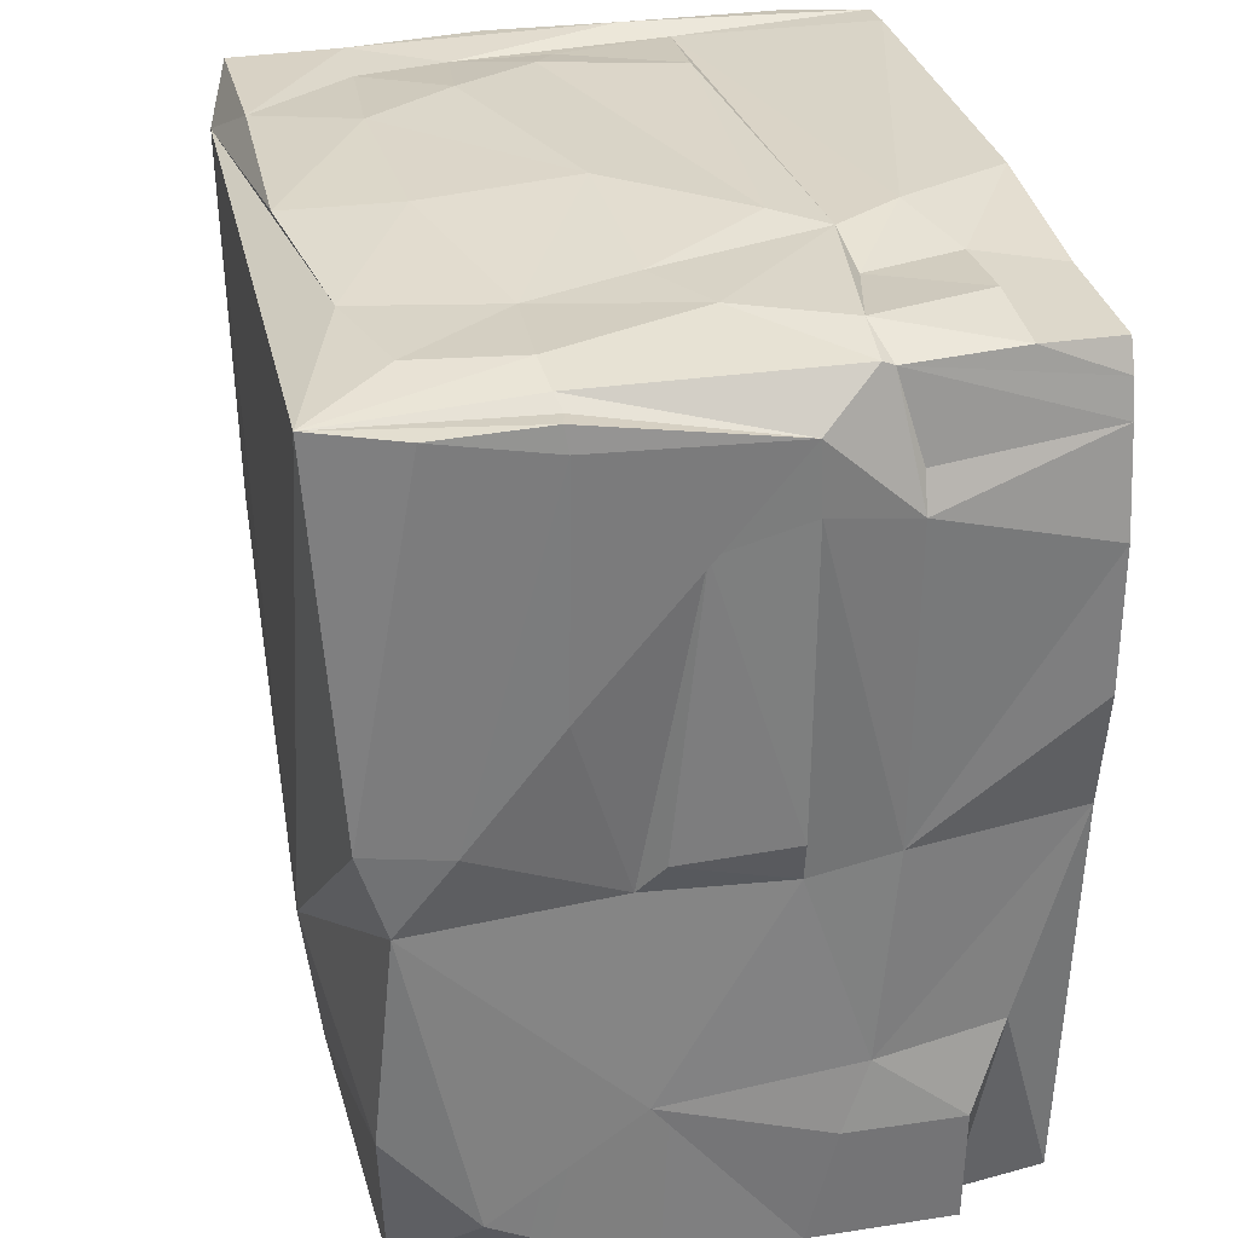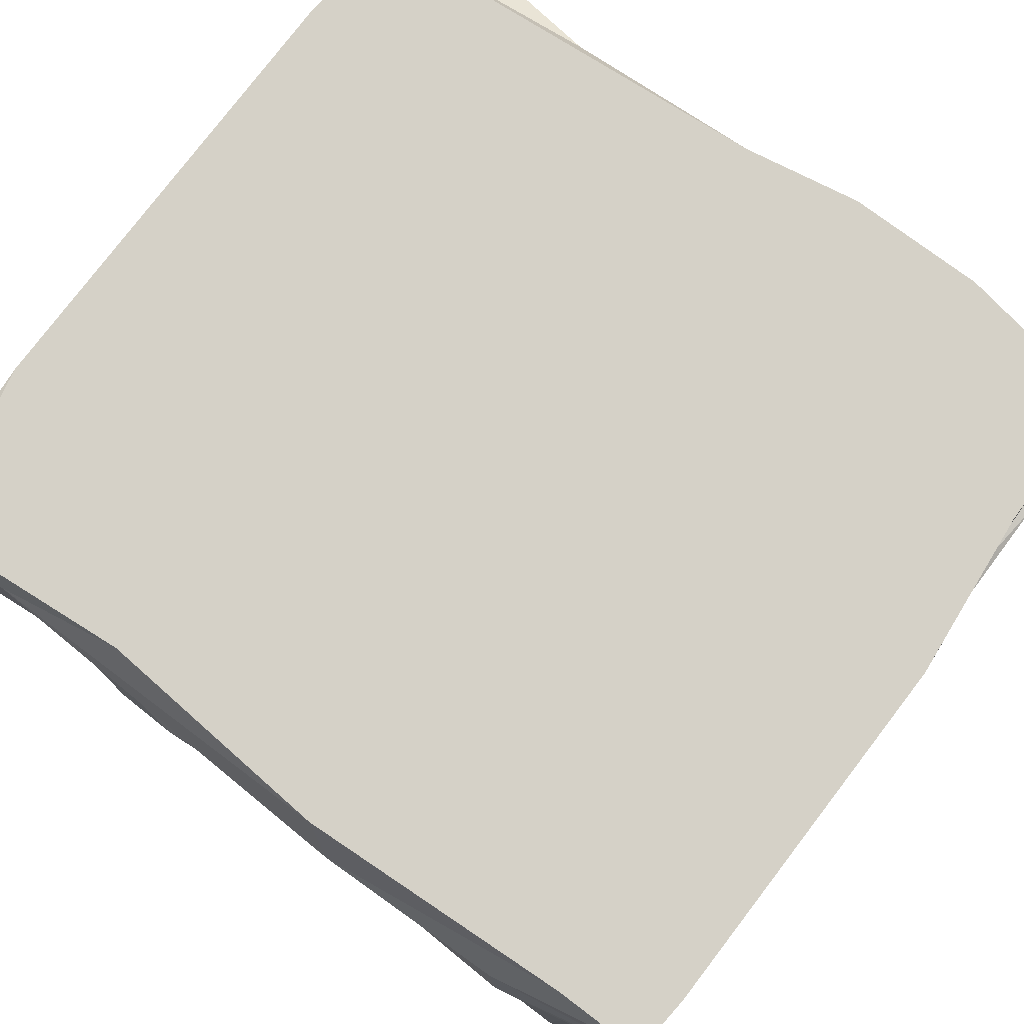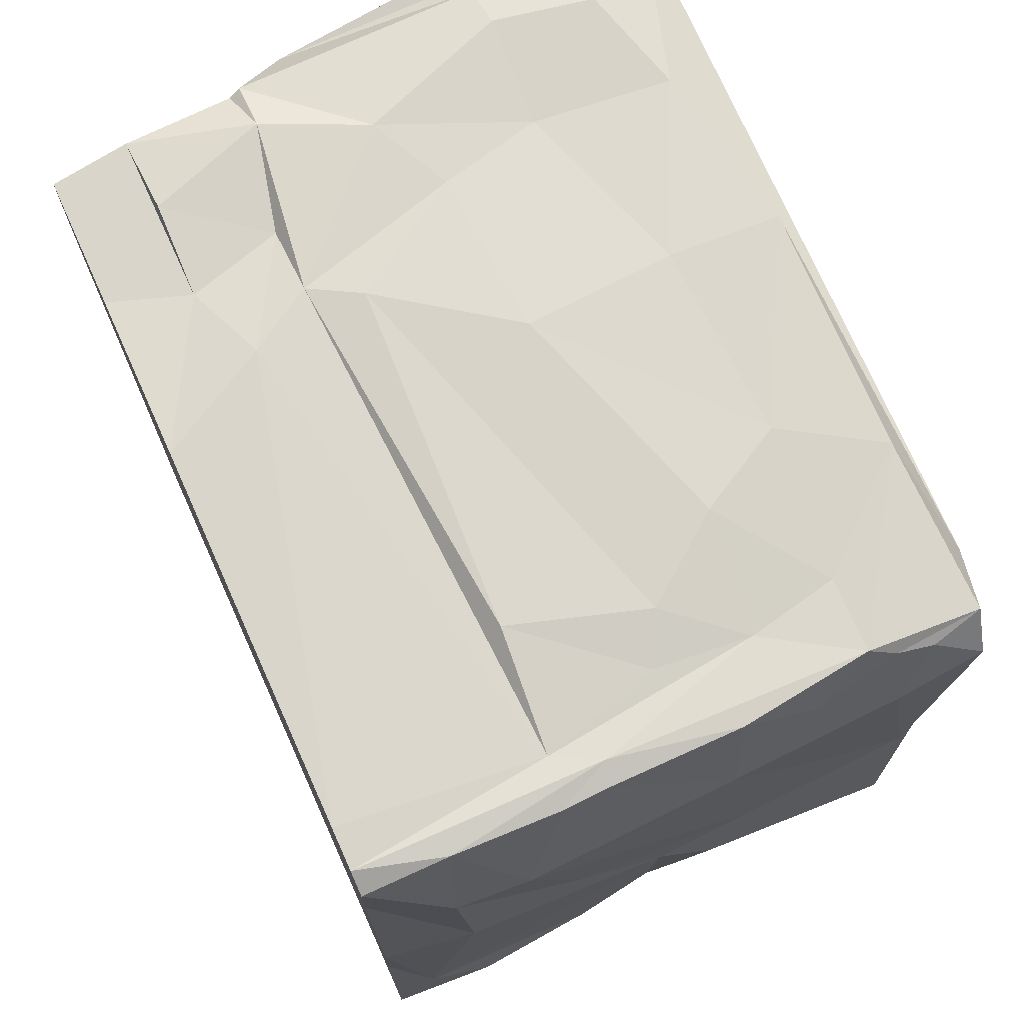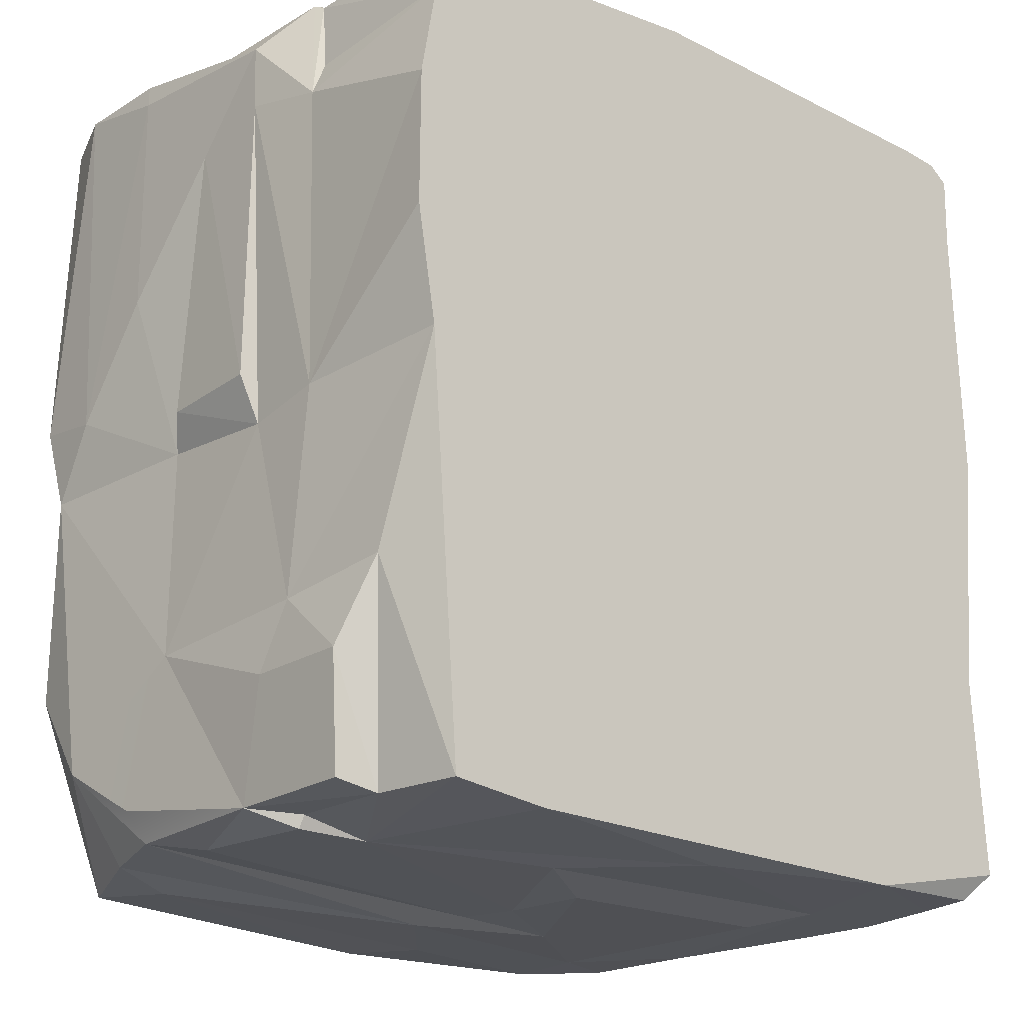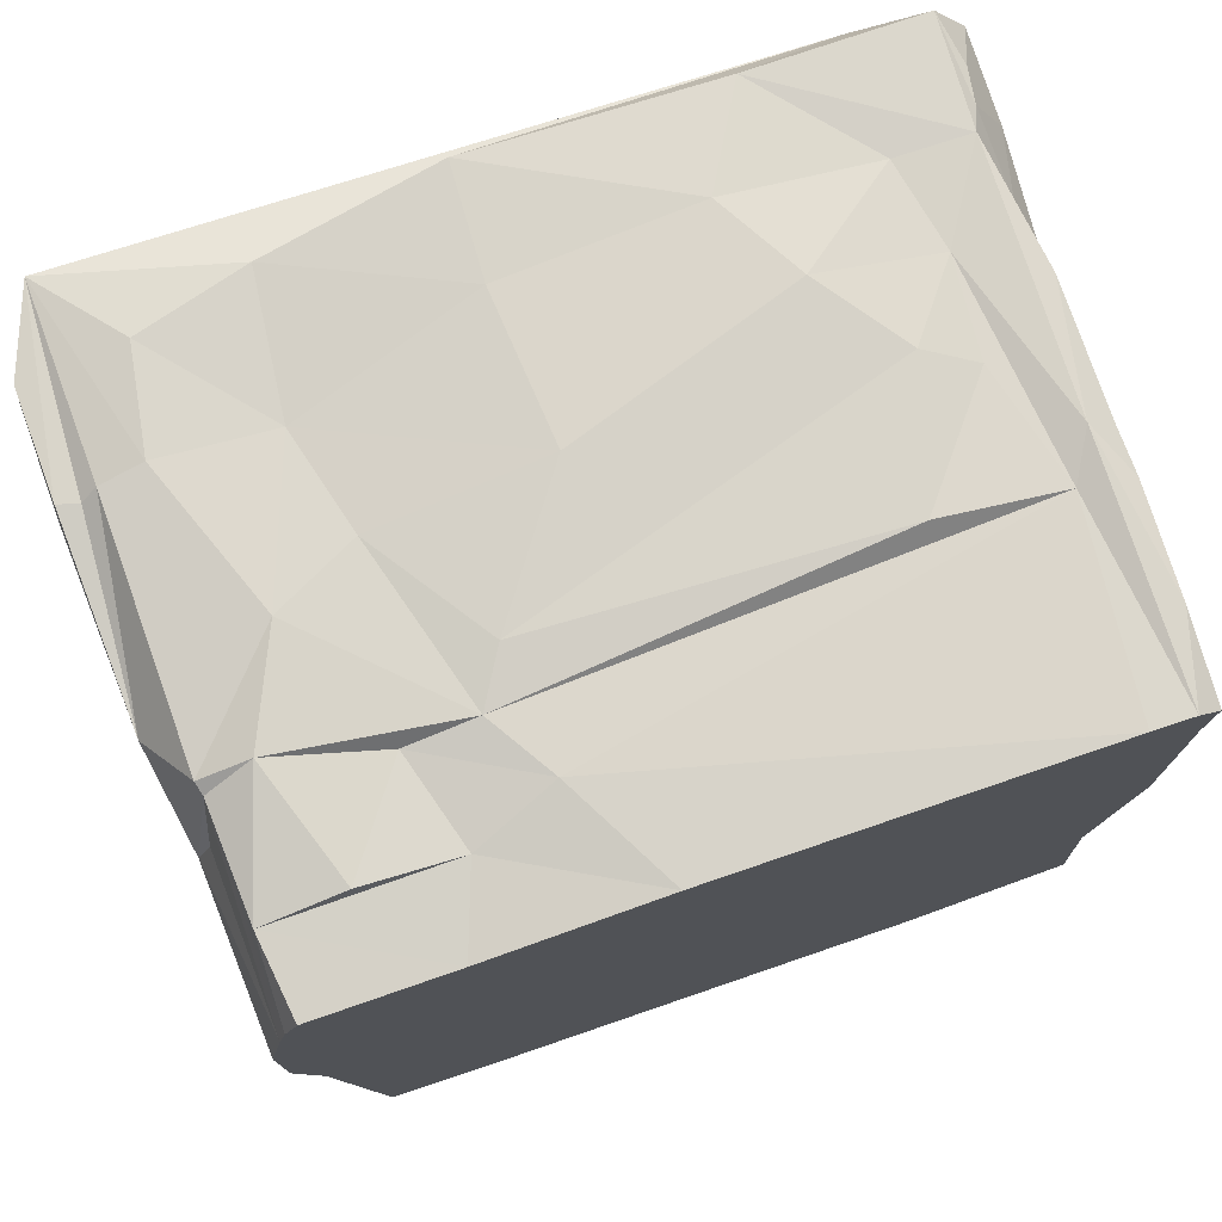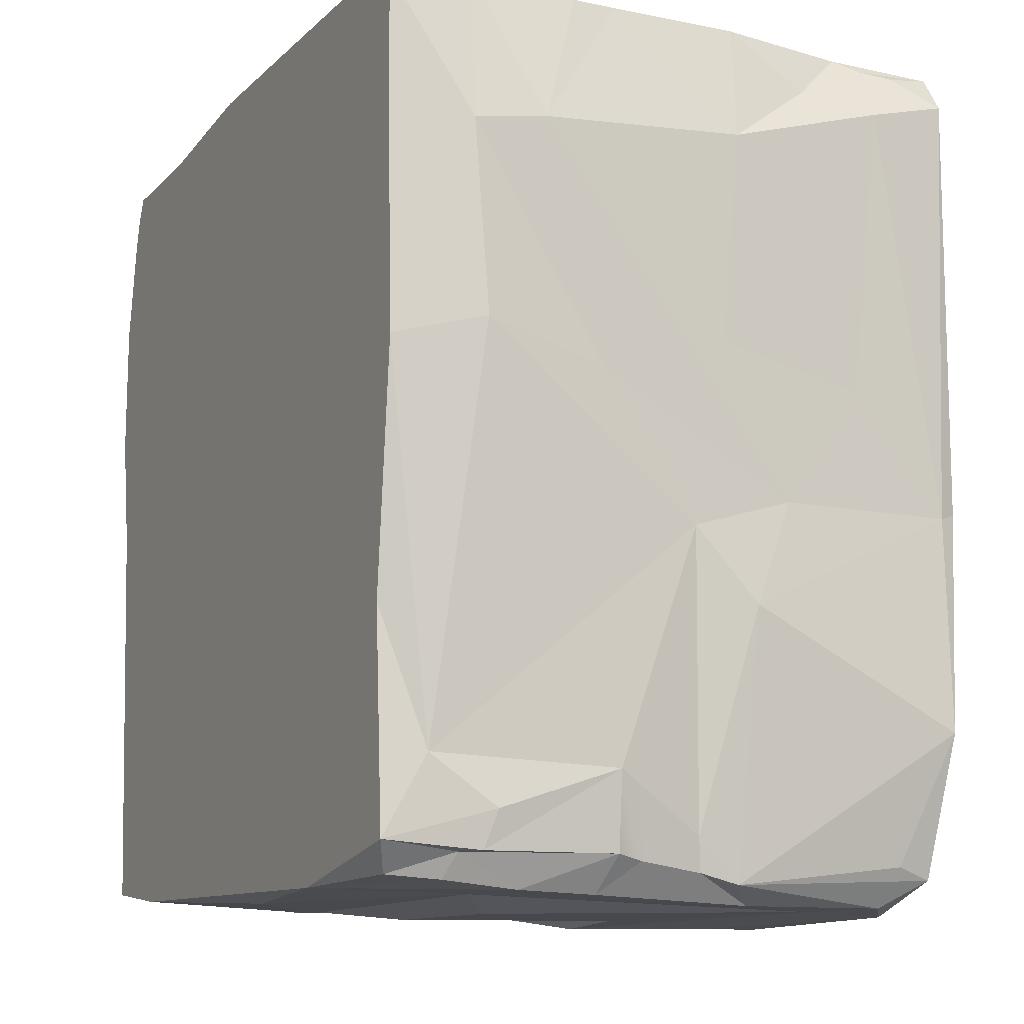
<metadata>
{"format":"obj","ext":"obj","renderer":"f3d","projection":"perspective","resolution":1024,"background":"white","views":[{"elev":31.4,"azim":78.4,"up":"+Z"},{"elev":79.1,"azim":-54.0,"up":"+Y"},{"elev":72.4,"azim":-114.3,"up":"+Z"},{"elev":-19.4,"azim":138.6,"up":"+Z"},{"elev":76.6,"azim":161.0,"up":"+Z"},{"elev":-12.5,"azim":-116.4,"up":"+Z"}]}
</metadata>
<code>
v -254.7 468 337.7
v 175.9 468 333.9
v -304.4 468 322.4
v 236.2 60.83 -339
v -303.7 -23.86 -39.44
v 141.8 468 229
v -269.3 310.7 331.3
v 325.4 58.95 -255.2
v 297.8 117.2 340.6
v 314.6 337.5 242.9
v -328.4 350.1 222.7
v -294.1 72.1 331.5
v -250.4 141.7 331.3
v 291.2 468 311.8
v -261.8 150.2 -348.6
v -319.2 168.9 -129.3
v -324.6 182.6 238.4
v -318.4 298.7 38.98
v -322.3 -12.03 295.8
v -307.1 176.2 332.2
v -308.3 280.8 -256.2
v -291.4 174.4 -335.5
v -316.5 -8.086 -215.5
v -207.9 356.1 -342.6
v -4.459 439.9 -340.9
v -79.31 167.3 -351.6
v 5.521 162.7 -344.2
v -35.23 50.94 -353.7
v -9.553 -11.85 -351.9
v 283.1 396.6 -321
v 280.1 301.6 -330.7
v 272.3 468 -319.7
v -286.6 413.7 -338.5
v -301.7 280.2 -316.9
v -279.7 288.4 -345.2
v 309.3 145.1 -321.6
v 279.3 183.8 -328.2
v 191 468 -329.8
v 42 468 345.3
v -170.5 468 -339
v -293.5 468 -147.5
v 321.3 7.478 -13.41
v -283.1 -1.745 -326.6
v 121.2 -35.07 -132.7
v -246.8 -32.3 295.6
v -209.2 -5.878 -350.8
v 324.2 -13.24 53.8
v -307.4 433.8 -252.2
v 225.5 310.5 -333.8
v 152.7 405.7 338
v 173.6 331.4 337.7
v -289.3 275.3 337.9
v -287.2 468 334.7
v -314.1 137.1 -46.86
v 311.6 468 99.91
v -307.4 23.94 319.5
v -303.3 468 261.9
v -313.8 219.1 -72.26
v -290.5 28.91 -317.7
v -291.3 256.4 -320.7
v -305 468 -313.7
v 295.9 468 7.35
v -309.2 -8.943 -44.91
v -313.1 71.1 47.74
v 250.6 34.31 345.5
v 304.7 418.8 -154.2
v 28.35 -13.93 347.3
v 303.4 338.3 270.4
v 322.4 268.8 307.2
v 264.3 113.8 347.9
v -308.5 391.7 -318.9
v -313 381.7 -289.8
v 14.6 310.1 -349.6
v 220.4 231.7 349.3
v 310.2 121.6 332.6
v 314.3 -8.266 -181.7
v 256.8 311 350
v 226 403.7 346.3
v 281.1 468 334.2
v 165 10.17 342.3
v 89.07 380.8 348.3
v 323.1 203.4 236.4
v 325.9 117.8 334.2
v 301.7 -30.42 332.9
v 328 35.11 332.3
v 310.9 468 208.5
v 322.4 271.1 254.6
v 327.5 119.5 132.8
v 308.9 272.2 -14.99
v 315.2 281 -317
v 279.5 306.3 -320.7
v 316.9 391.7 -313.8
v 321.3 391.4 -220.8
v 320 301.8 -222.3
v 325 269.2 22.88
v 323.4 181 18.05
v 317.6 172.4 -180.1
v -243.5 217.9 334.2
v -156.9 132.5 349.2
v 32.69 73.65 348.3
v -173.9 303.8 346.9
v -206 198 343.4
v -302.5 51.69 322.6
v -305.8 400.8 332.2
v -310.2 112.4 291.4
v -163 -12.44 336.8
v -308.4 316.9 330.3
v -307.1 280.7 331.2
v -325.3 396.2 63.57
v -268.4 35.5 -348
v 40.98 141.4 -352.4
v 177.3 118 339.3
v 120.1 330.1 347
v 295.3 310.6 339.2
v 288.3 406.3 337.5
v 328.4 121.2 315.6
v 309.2 337.5 -2.004
v 312.7 322.9 -168.2
v 309.2 162.8 -9.163
v 327.5 50.39 44.91
v -323.5 407.2 214.5
v -118.9 64.44 345.5
v 23.89 191.7 353.9
v 96.06 290.9 351.5
v -236 71.25 331.3
v -298.5 -15.64 328.5
v -319.5 195.6 71.79
v -325.5 54.68 277.1
v -311.8 468 44.21
v -297.7 406.3 -319.6
v -205.5 61.01 -348.1
v 81.55 355.8 -341.4
v -166 322.8 -353.9
v 258.9 1.161 -336.7
v -284.6 352.9 -343.7
v 290.6 81.07 -327.6
v -0.6631 215.7 -345.3
v 297.6 468 284.3
v 293 320 334.4
v 156.6 199.5 344.7
v -293 208.6 -300.8
v -289.4 205.8 -327.7
v -282.9 456.3 -335.9
v 321.3 135.5 -296.4
f 77 74 114
f 115 50 78
f 2 50 115
f 21 72 71
f 71 34 21
f 61 71 72
f 131 133 73 26
f 111 131 26
f 131 111 46
f 46 111 28
f 112 74 140
f 70 74 112
f 112 65 70
f 80 65 112
f 9 69 114
f 9 75 69
f 9 84 75
f 6 138 86
f 7 13 98
f 42 44 76
f 8 76 134
f 139 77 114
f 77 139 115
f 140 74 113
f 113 77 51
f 74 77 113
f 77 78 51
f 115 78 77
f 70 84 9
f 115 79 2
f 2 39 50
f 81 50 39
f 67 80 100
f 80 84 65
f 65 84 70
f 112 100 80
f 140 123 112
f 113 51 81
f 51 50 81
f 120 116 85
f 138 68 10
f 82 69 88
f 88 69 116
f 47 120 85
f 75 84 83
f 75 83 69
f 83 84 85
f 84 47 85
f 32 62 66
f 10 87 117
f 117 86 10
f 117 55 86
f 82 95 87
f 117 87 89
f 87 95 89
f 10 86 138
f 62 55 117
f 120 47 42
f 89 118 117
f 62 117 118
f 62 118 66
f 97 118 89
f 119 89 96
f 93 90 92
f 90 37 31
f 90 31 91
f 90 91 30
f 92 90 30
f 66 118 93
f 118 94 93
f 118 97 94
f 119 96 82
f 82 96 95
f 88 119 82
f 88 120 119
f 88 116 120
f 42 119 120
f 89 95 96
f 42 97 119
f 97 42 8
f 8 42 76
f 144 97 8
f 36 144 8
f 136 36 8
f 90 36 37
f 107 11 108
f 17 108 11
f 17 11 127
f 104 121 11
f 3 121 104
f 102 99 123
f 122 123 99
f 100 123 122
f 102 123 124
f 124 101 102
f 1 7 81
f 101 113 7
f 101 7 98
f 125 106 122
f 99 13 125
f 125 122 99
f 98 13 102
f 13 99 102
f 100 122 67
f 122 106 67
f 112 123 100
f 113 101 124
f 102 101 98
f 123 140 124
f 52 20 12
f 12 125 13
f 126 12 103
f 106 125 12
f 106 12 126
f 104 107 52
f 53 104 52
f 20 52 108
f 126 56 19
f 126 103 56
f 103 12 105
f 7 52 13
f 13 52 12
f 108 52 107
f 113 81 7
f 81 39 1
f 58 109 48
f 48 21 58
f 48 109 129
f 43 22 110
f 15 110 22
f 15 22 142
f 35 15 142 60
f 54 16 63
f 23 63 16
f 18 11 121
f 128 64 63
f 128 63 19
f 105 128 103
f 56 103 128
f 56 128 19
f 121 3 57
f 1 53 7
f 105 17 128
f 20 17 105
f 20 108 17
f 11 107 104
f 64 17 127
f 17 64 128
f 48 72 21
f 34 71 130
f 61 130 71
f 54 63 64
f 16 54 58
f 142 22 141
f 22 43 59
f 35 24 15
f 15 131 110
f 131 46 110
f 15 24 131
f 29 28 4
f 111 4 28
f 134 29 4
f 38 32 49
f 30 49 32
f 137 26 73
f 137 73 132
f 29 46 28
f 137 27 26
f 111 26 27
f 133 131 24
f 111 27 36
f 111 136 4
f 37 137 31
f 31 49 91
f 91 49 30
f 34 135 35
f 34 130 135
f 135 130 33
f 143 33 130
f 143 130 61
f 40 24 135
f 35 135 24
f 33 40 135
f 33 143 40
f 133 24 132 73
f 24 25 132
f 40 25 24
f 137 132 49
f 36 136 111
f 4 136 134
f 8 134 136
f 27 137 37
f 36 27 37
f 41 129 57
f 40 143 61
f 41 61 48
f 6 62 41
f 57 6 41
f 38 40 41
f 38 41 62
f 39 2 6
f 44 47 84
f 106 126 45
f 126 19 45
f 47 44 42
f 76 29 134
f 44 29 76
f 29 43 46
f 84 45 44
f 63 5 19
f 19 5 45
f 110 46 43
f 80 45 84
f 5 43 44
f 43 29 44
f 45 5 44
f 14 139 138
f 68 138 139
f 10 114 69
f 68 139 10
f 10 139 114
f 14 115 139
f 79 115 14
f 138 6 14
f 6 86 62
f 41 48 129
f 132 25 49
f 49 25 38
f 38 25 40
f 32 38 62
f 137 49 31
f 140 113 124
f 78 50 51
f 53 57 3
f 104 53 3
f 53 52 7
f 127 54 64
f 18 109 58
f 54 18 58
f 109 57 129
f 18 121 109
f 54 11 18
f 54 127 11
f 109 121 57
f 23 16 22
f 22 59 23
f 23 59 43
f 5 23 43
f 141 58 21
f 22 16 141
f 58 141 16
f 72 48 61
f 60 34 35
f 40 61 41
f 93 30 66
f 32 66 30
f 1 39 57
f 1 57 53
f 57 39 6
f 23 5 63
f 94 97 90
f 90 93 94
f 92 30 93
f 106 45 67
f 45 80 67
f 86 55 62
f 6 2 14
f 14 2 79
f 69 82 87
f 87 10 69
f 85 116 83
f 83 116 69
f 60 21 34
f 74 70 9 114
f 105 12 20
f 97 89 119
f 60 142 141 21
f 36 90 144
f 90 97 144

</code>
